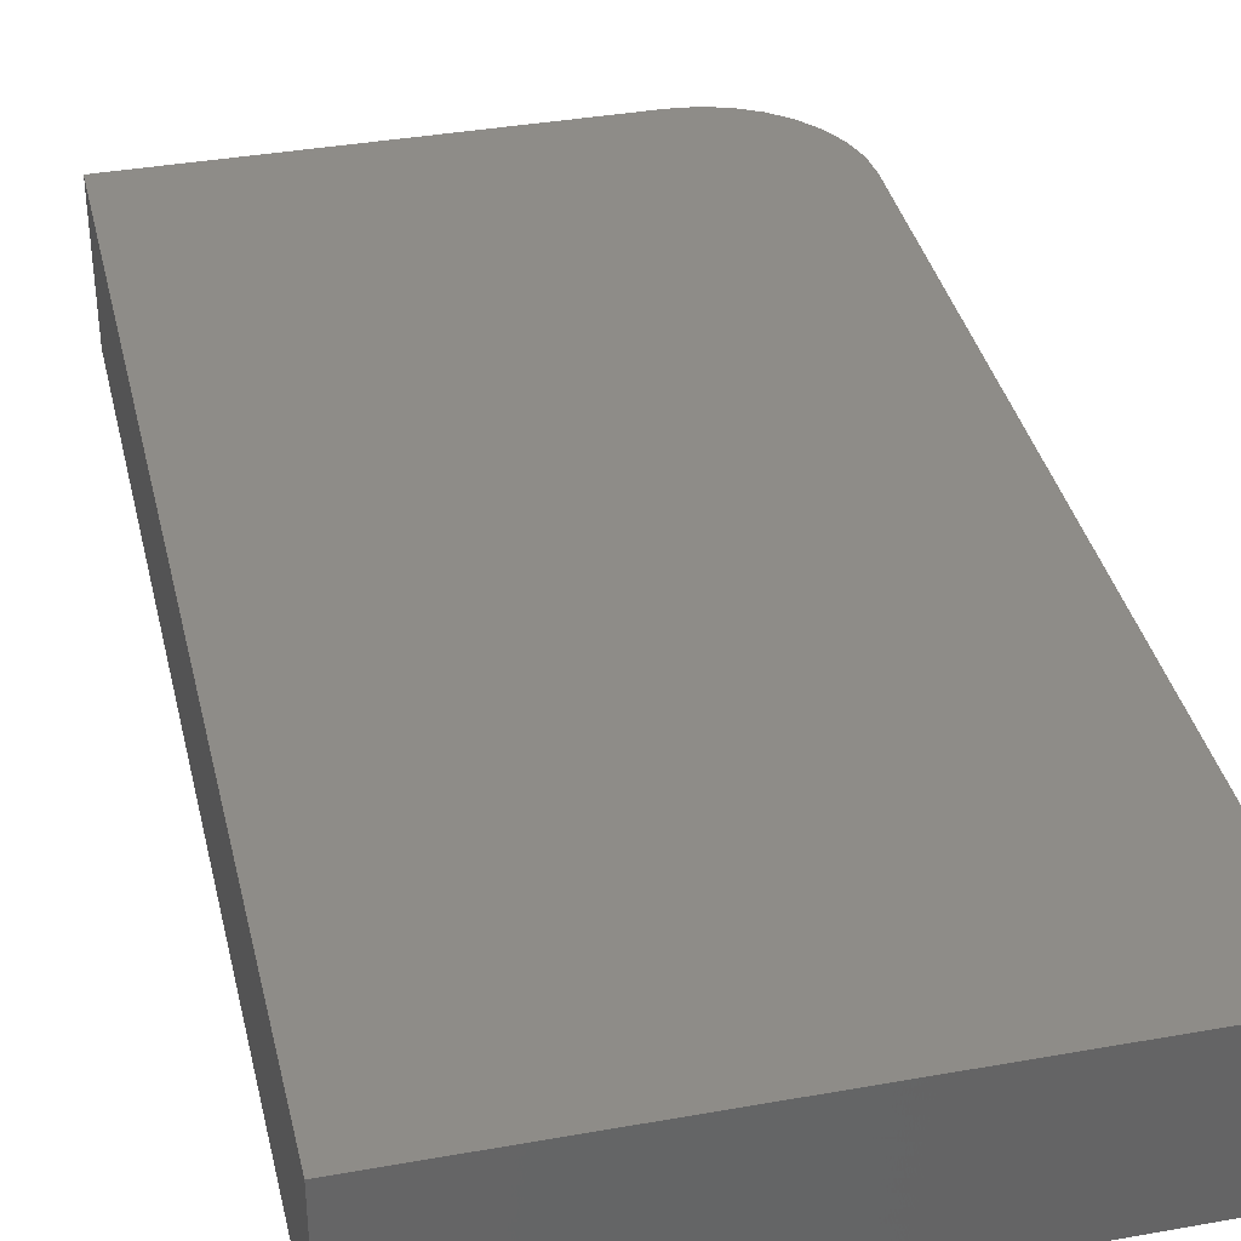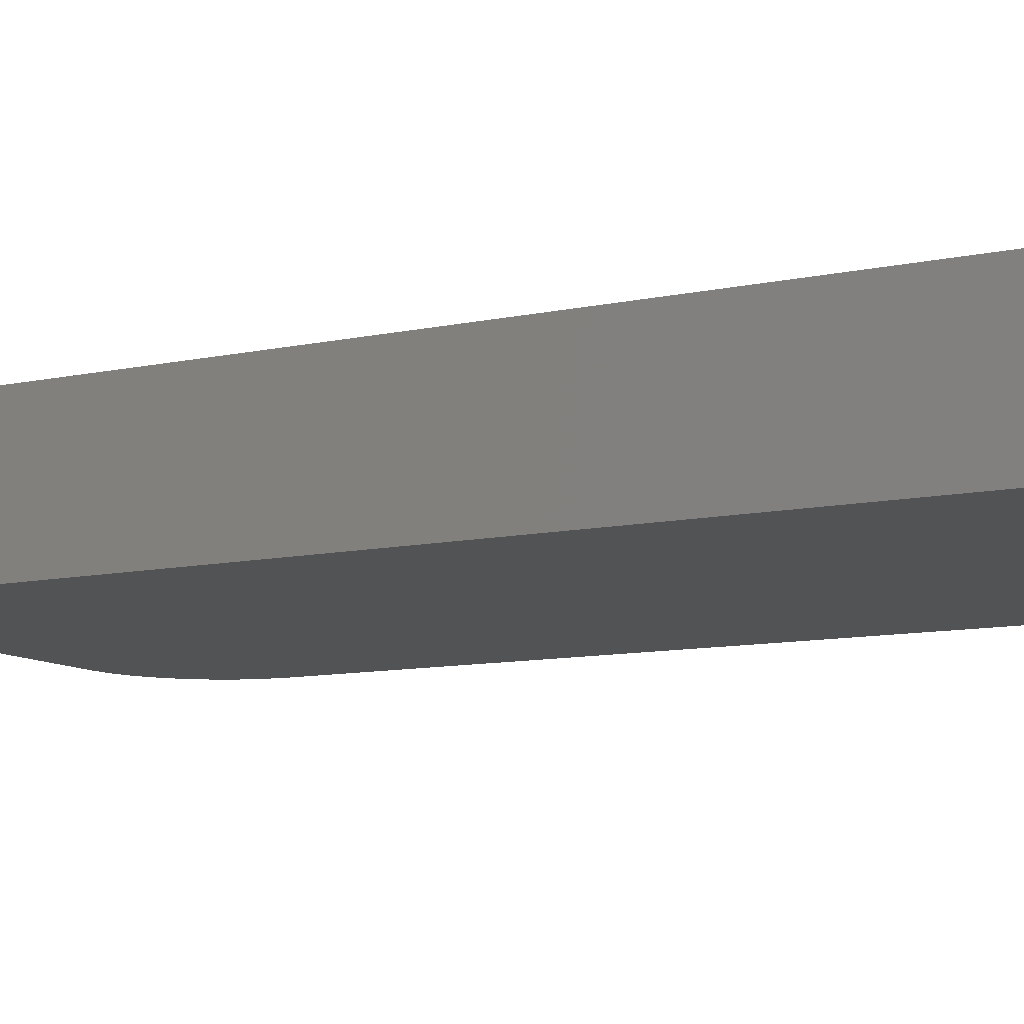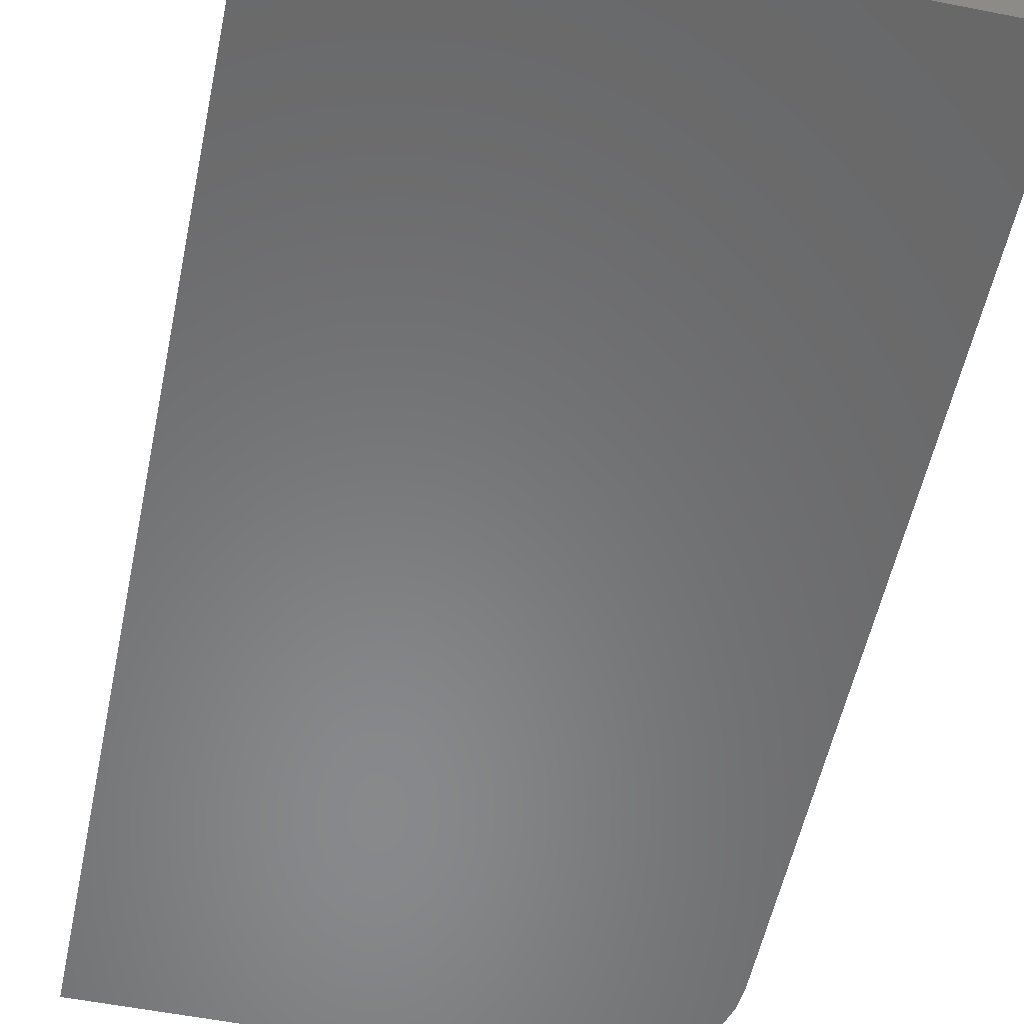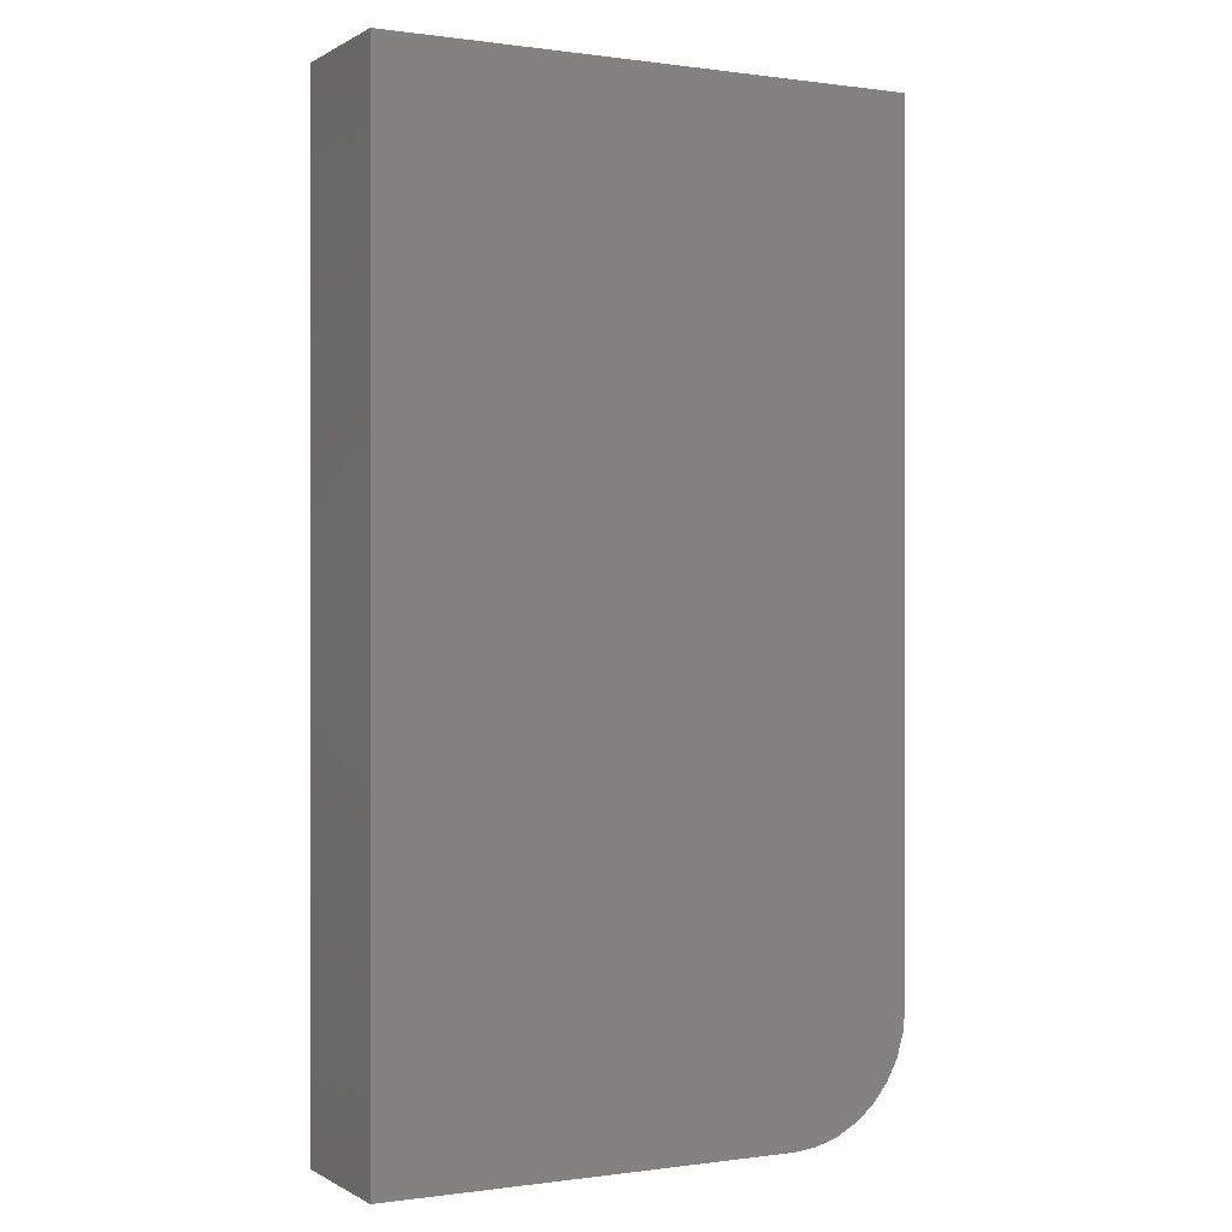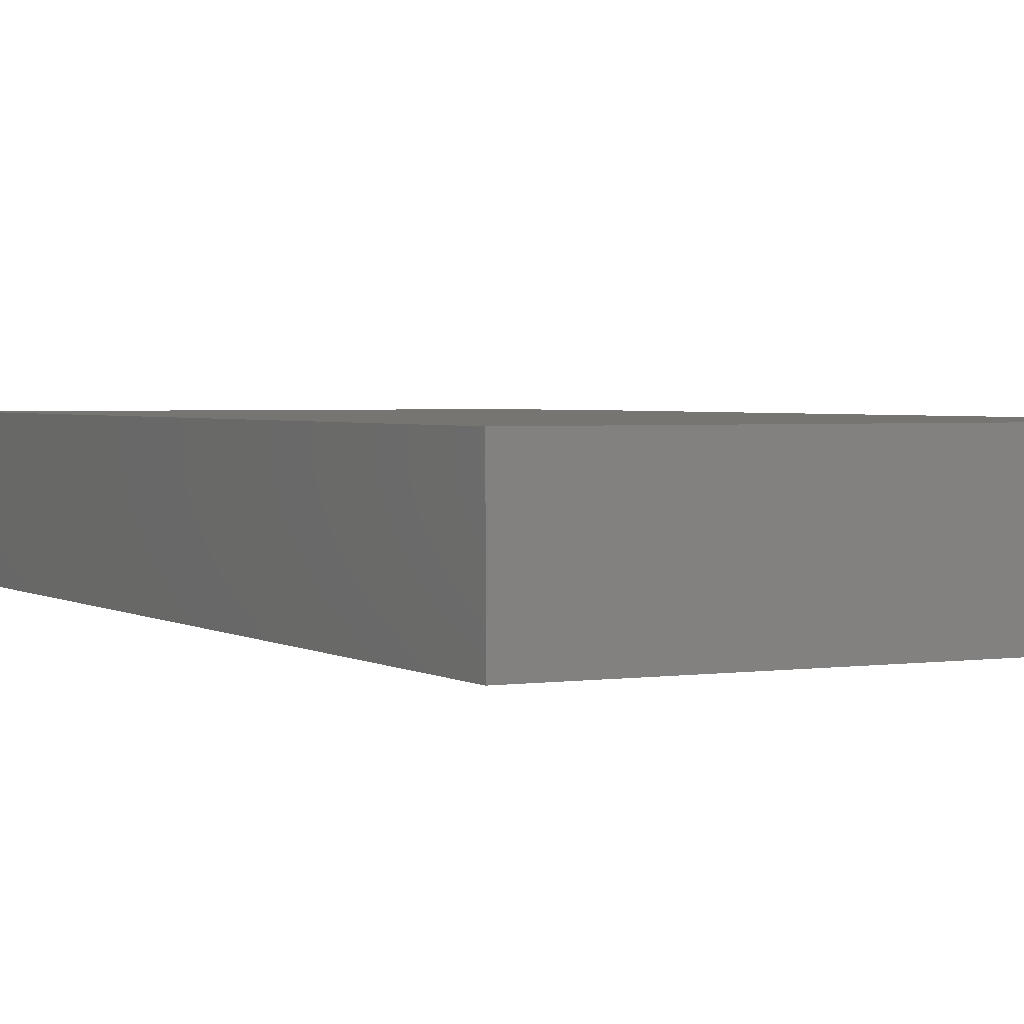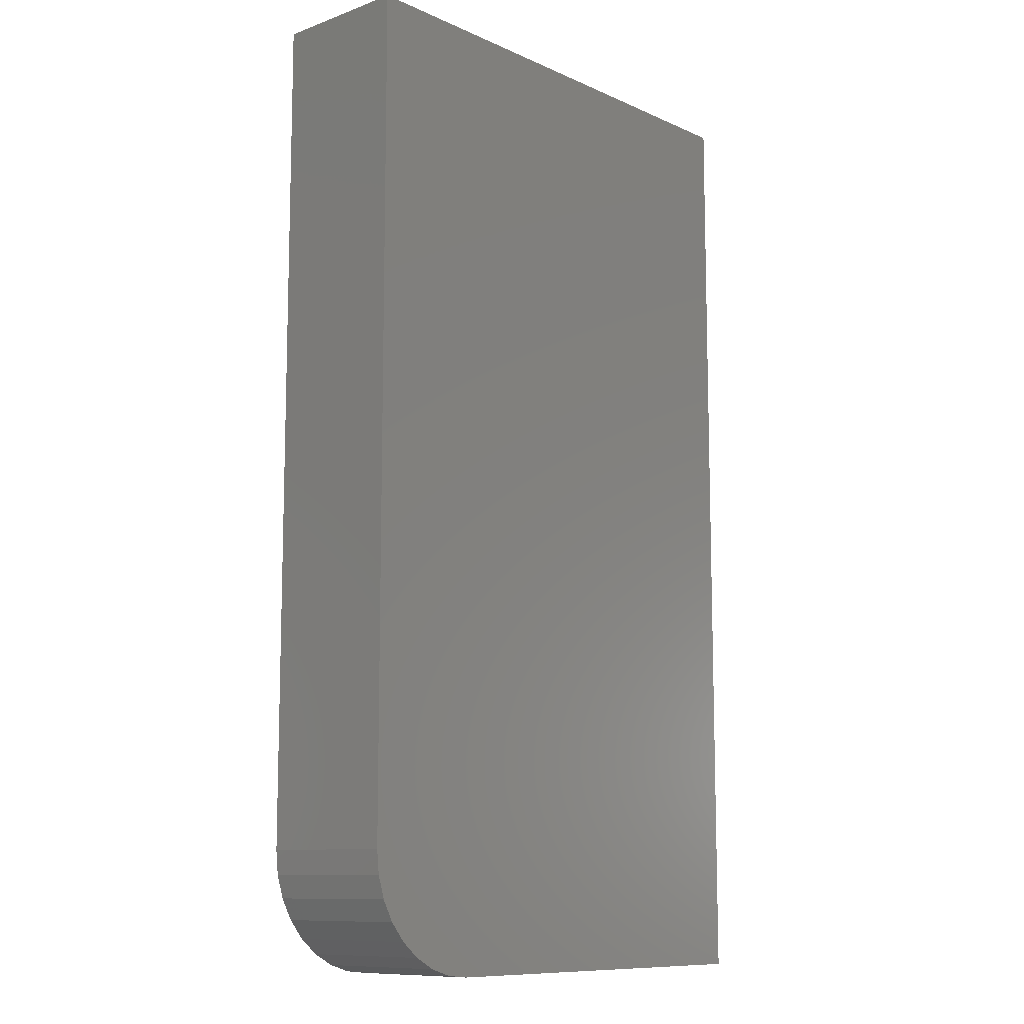
<metadata>
{"format":"stl","ext":"stl","renderer":"f3d","projection":"perspective","resolution":1024,"background":"white","views":[{"elev":37.1,"azim":167.0,"up":"+Z"},{"elev":-10.4,"azim":118.6,"up":"+Z"},{"elev":-55.1,"azim":168.2,"up":"+Z"},{"elev":0.0,"azim":152.4,"up":"+Y"},{"elev":2.5,"azim":152.8,"up":"+Z"},{"elev":-10.4,"azim":-47.9,"up":"+Y"}]}
</metadata>
<code>
# stl→obj: 24 verts, 44 faces
v 0 0.09375 0.1094
v 0.001801 0.07546 0.1094
v 0.007136 0.05787 0.1094
v 0.0158 0.04167 0.1094
v 0.02746 0.02746 0.1094
v 0.04167 0.0158 0.1094
v 0.05787 0.007136 0.1094
v 0.07546 0.001801 0.1094
v 0.09375 0 0.1094
v 0.4105 0 0.1094
v 0.4105 0.75 0.1094
v 2.776e-17 0.75 0.1094
v 0 0.09375 0
v 2.776e-17 0.75 0
v 0.4105 0.75 0
v 0.4105 0 0
v 0.09375 0 0
v 0.07546 0.001801 0
v 0.05787 0.007136 0
v 0.04167 0.0158 0
v 0.02746 0.02746 0
v 0.0158 0.04167 0
v 0.007136 0.05787 0
v 0.001801 0.07546 0
f 1 2 3
f 1 3 4
f 1 4 5
f 1 5 6
f 1 6 7
f 1 7 8
f 1 8 9
f 1 9 10
f 1 10 11
f 1 11 12
f 13 14 15
f 13 15 16
f 13 16 17
f 13 17 18
f 13 18 19
f 13 19 20
f 13 20 21
f 13 21 22
f 13 22 23
f 13 23 24
f 12 14 1
f 1 14 13
f 9 17 10
f 10 17 16
f 17 9 18
f 18 9 8
f 18 8 19
f 19 8 7
f 19 7 20
f 20 7 6
f 20 6 21
f 21 6 5
f 21 5 22
f 22 5 4
f 22 4 23
f 23 4 3
f 23 3 24
f 24 3 2
f 24 2 13
f 13 2 1
f 11 15 12
f 12 15 14
f 10 16 11
f 11 16 15

</code>
